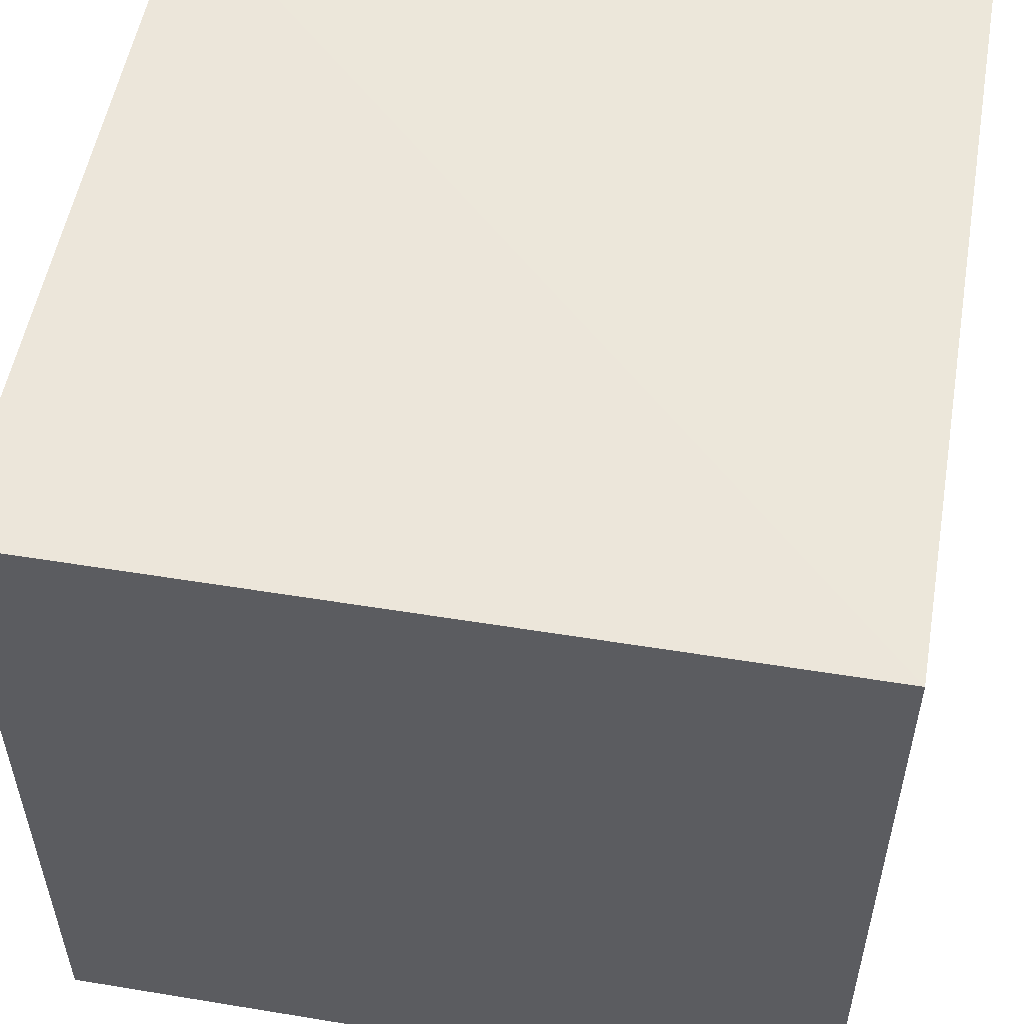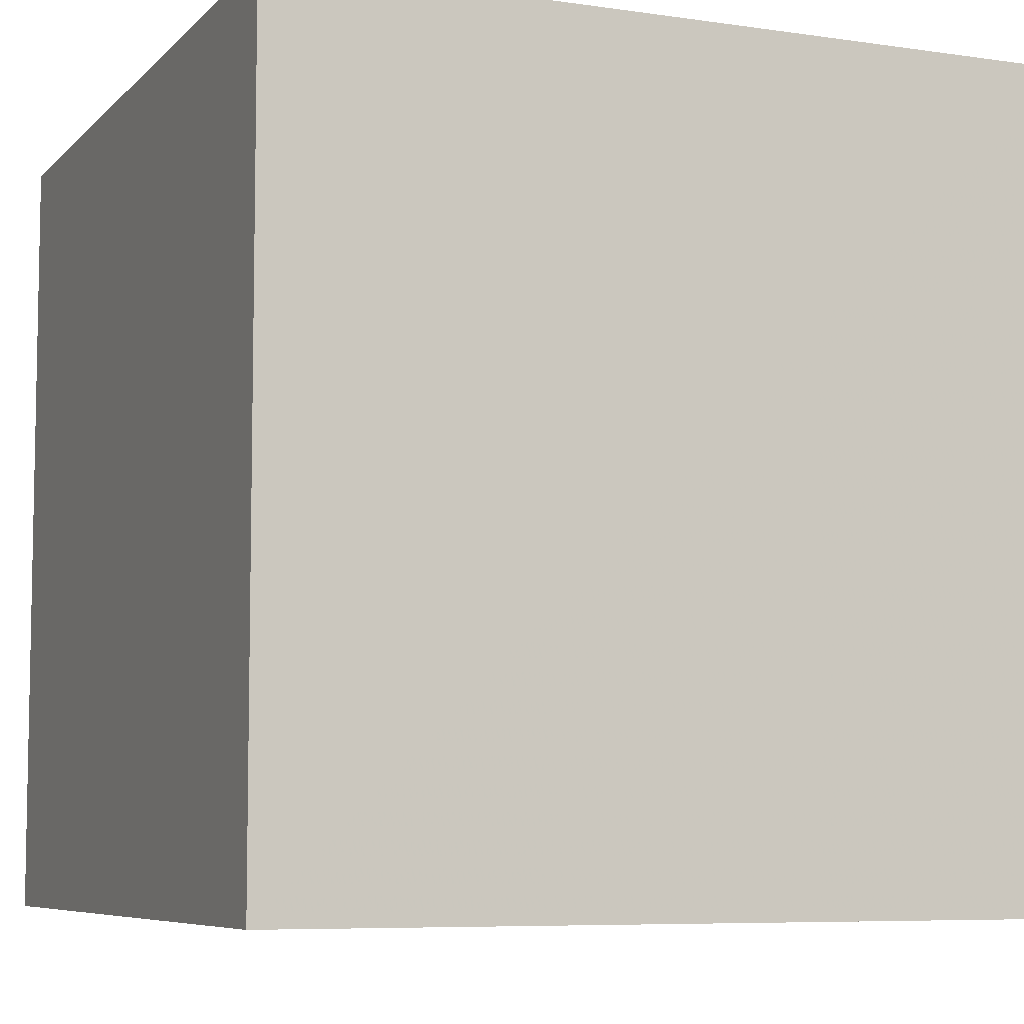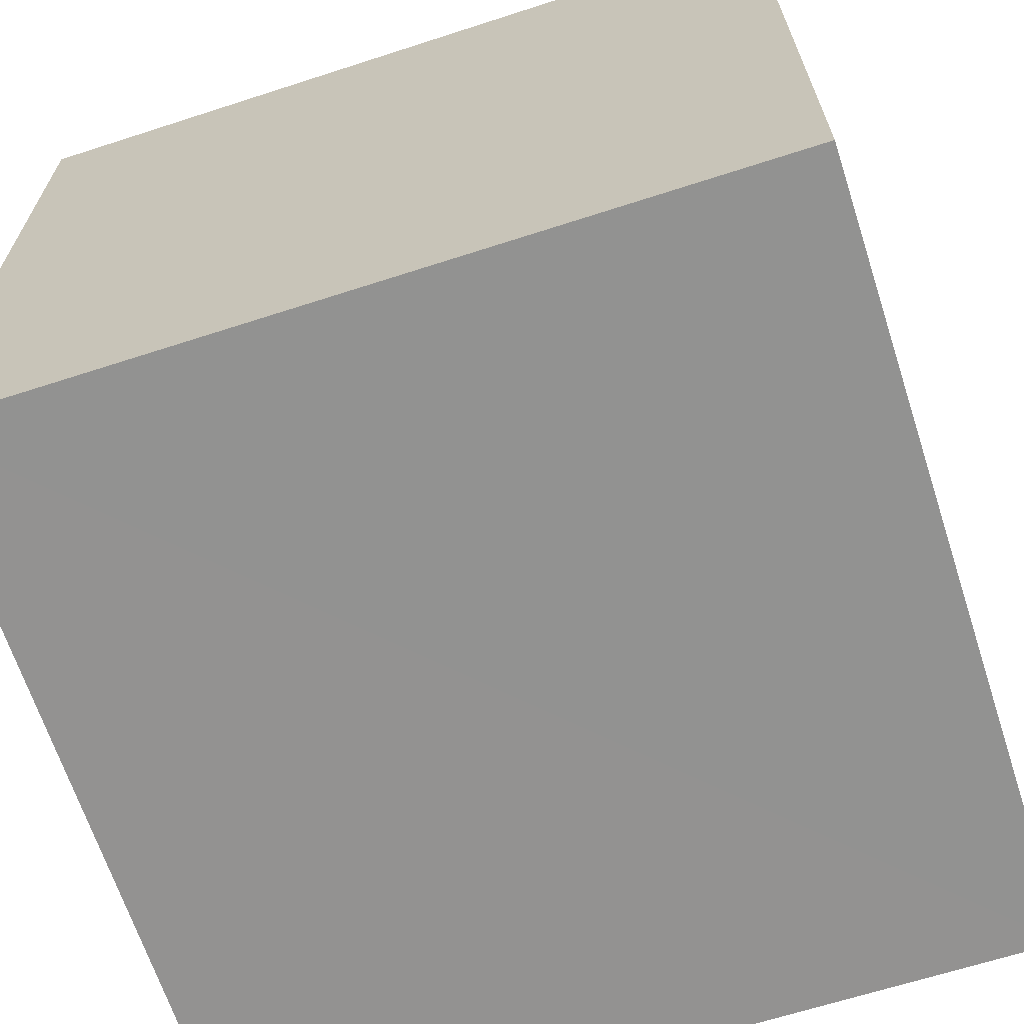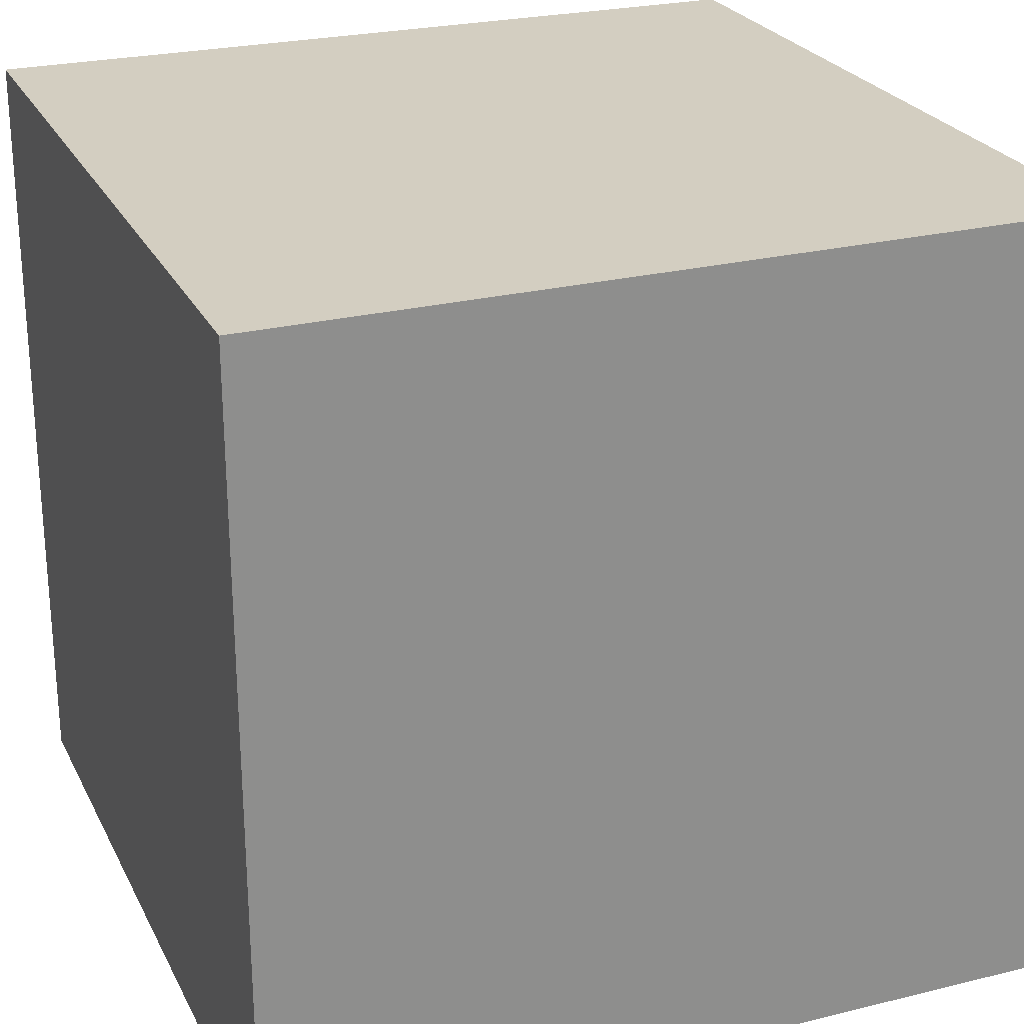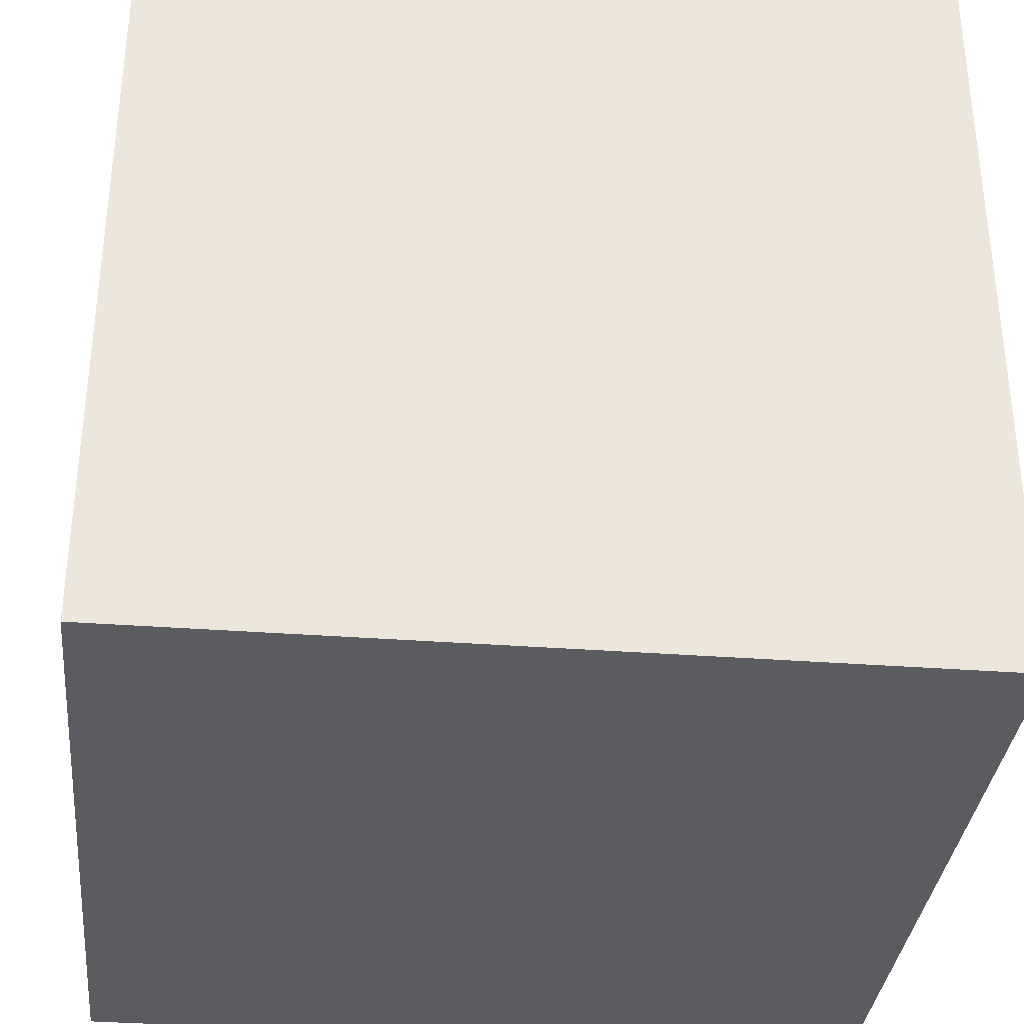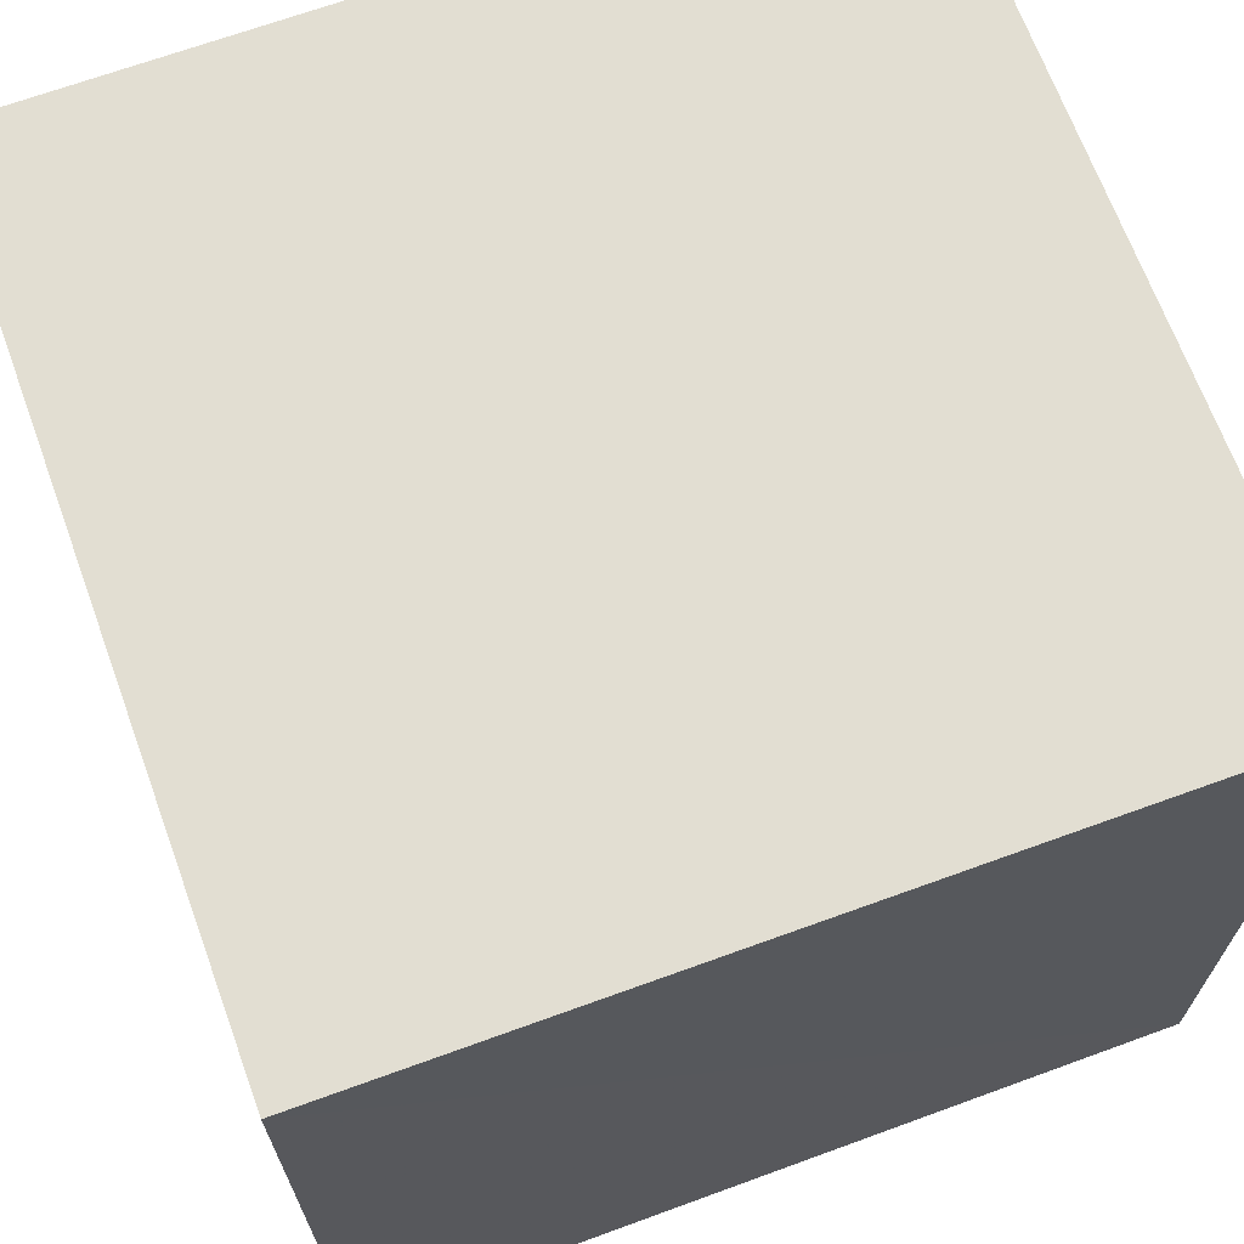
<metadata>
{"format":"obj","ext":"obj","renderer":"f3d","projection":"perspective","resolution":1024,"background":"white","views":[{"elev":53.6,"azim":-80.0,"up":"+Y"},{"elev":-7.0,"azim":156.9,"up":"+Z"},{"elev":-66.3,"azim":18.0,"up":"+Z"},{"elev":25.1,"azim":-111.6,"up":"+Y"},{"elev":-34.2,"azim":-5.8,"up":"+Z"},{"elev":68.0,"azim":159.9,"up":"+Y"}]}
</metadata>
<code>
v  4.002  0  0.000434
v  5  0  -3.7e-05
v  5  0.9884  0.000158
v  4.002  0.9851  -0.000716
v  4.003  0  1
v  5  0  1
v  5  0.9873  0.9998
v  4.002  0.9886  0.9999
f 3 1 2
f 5 7 6
f 1 3 4
f 1 6 2
f 7 5 8
f 2 7 3
f 6 1 5
f 3 8 4
f 7 2 6
f 1 8 5
f 8 3 7
f 8 1 4

</code>
